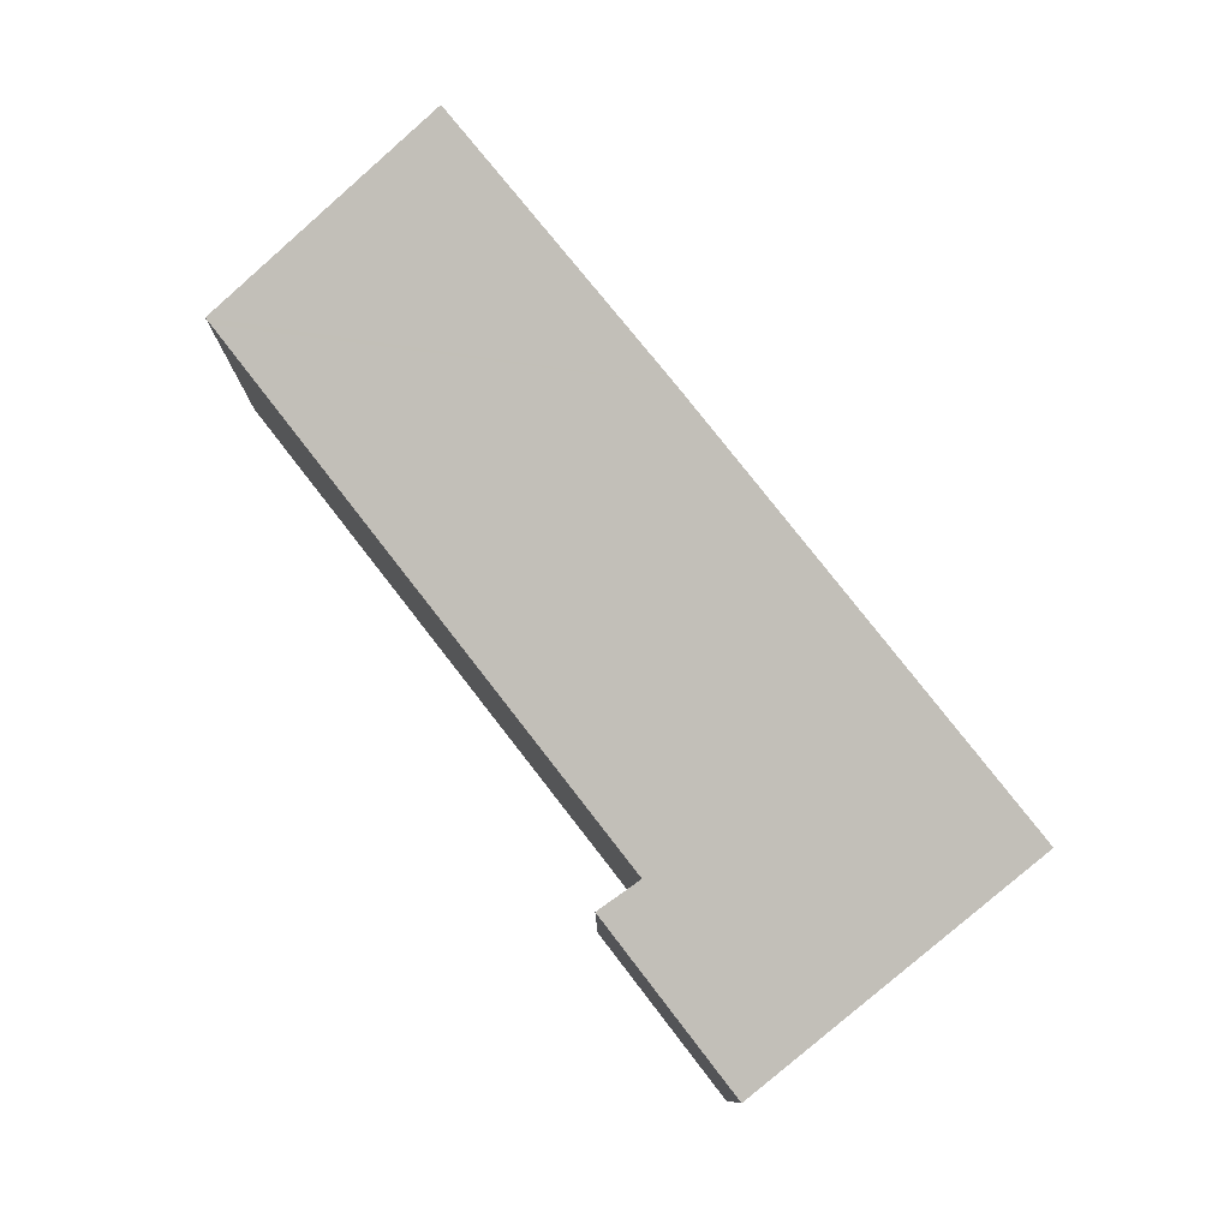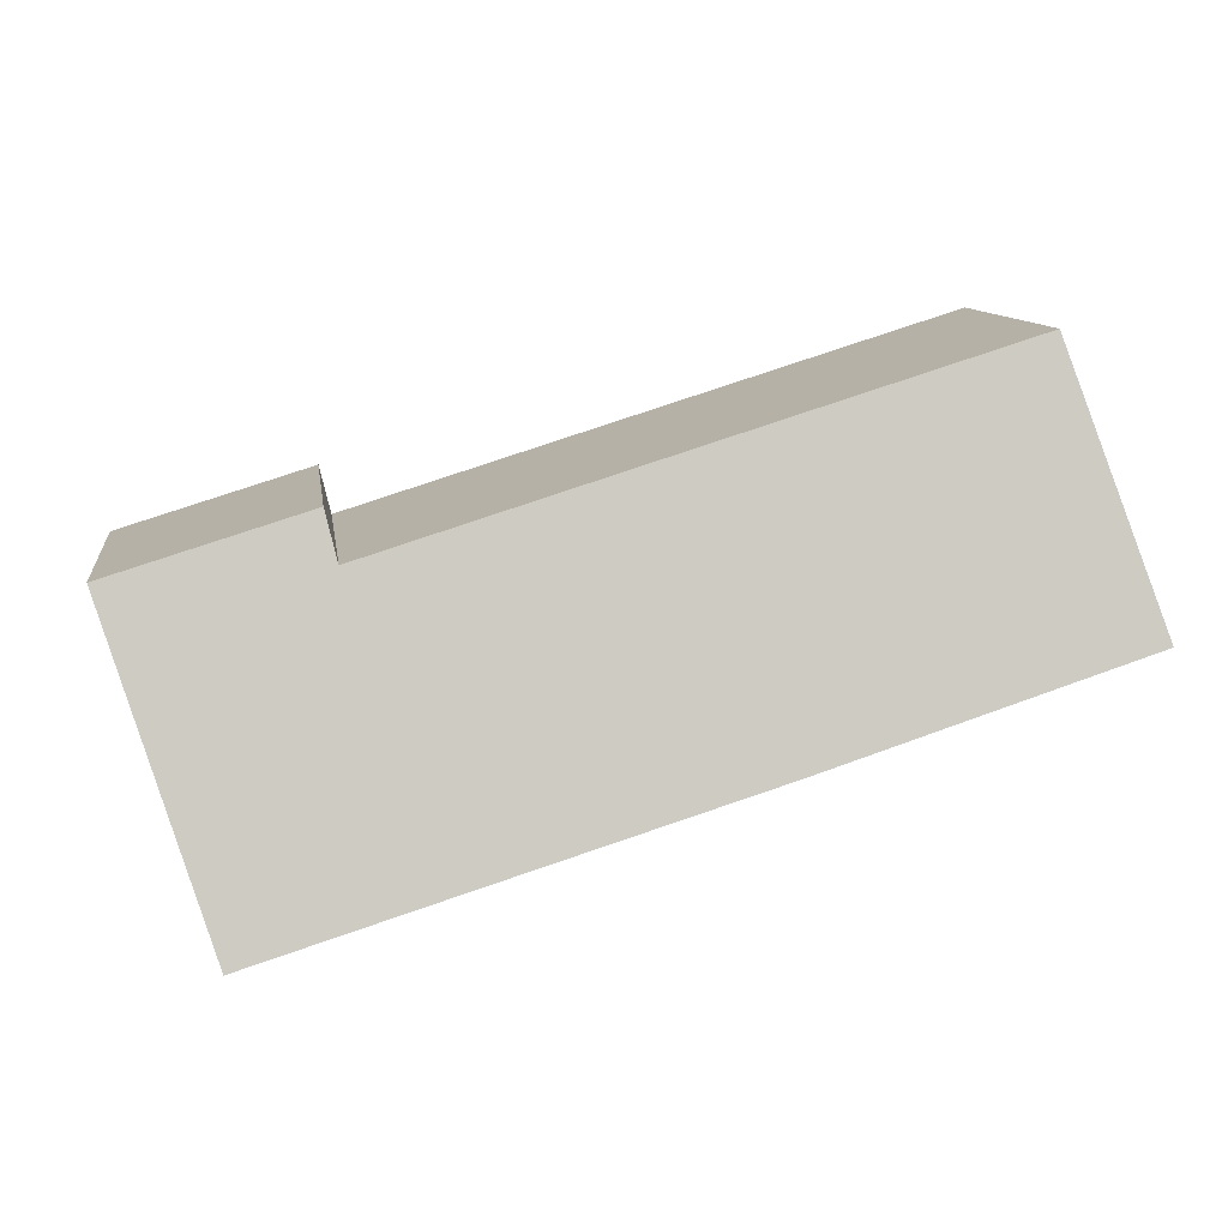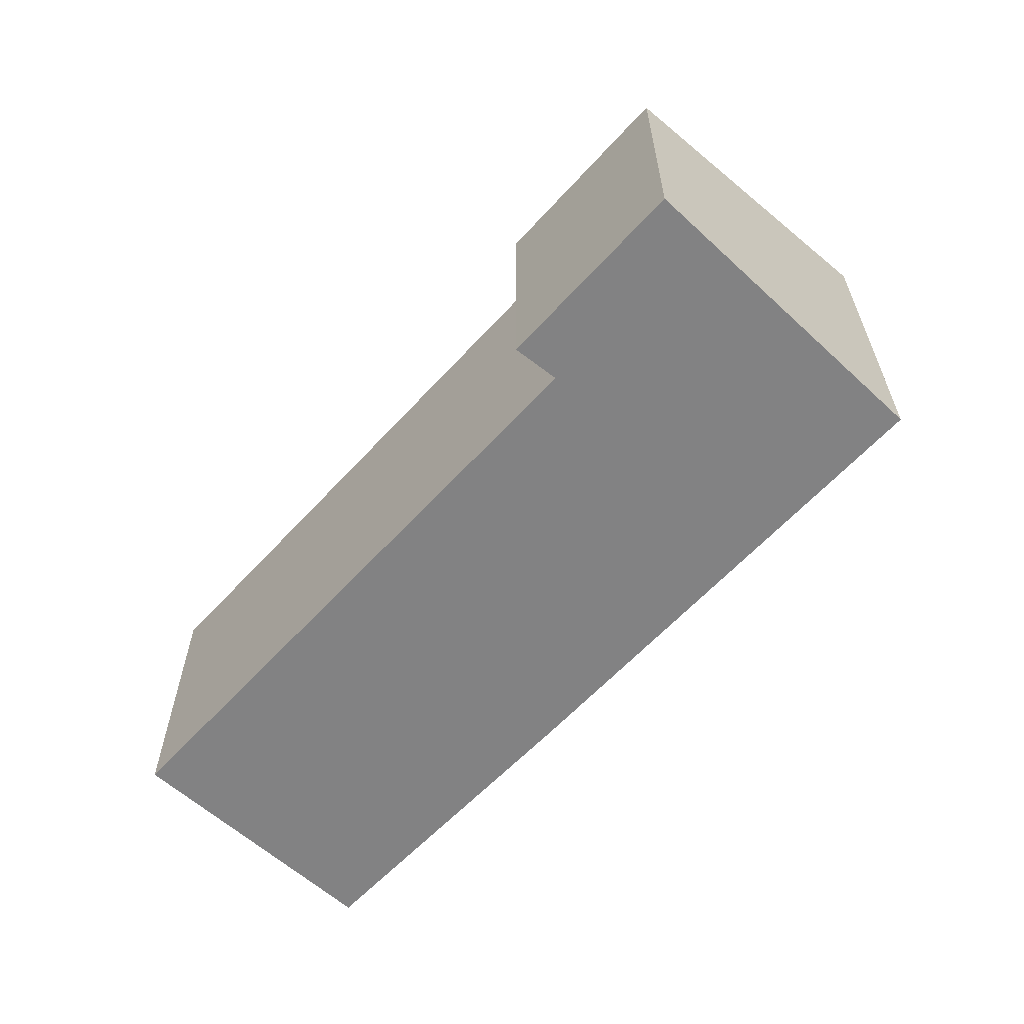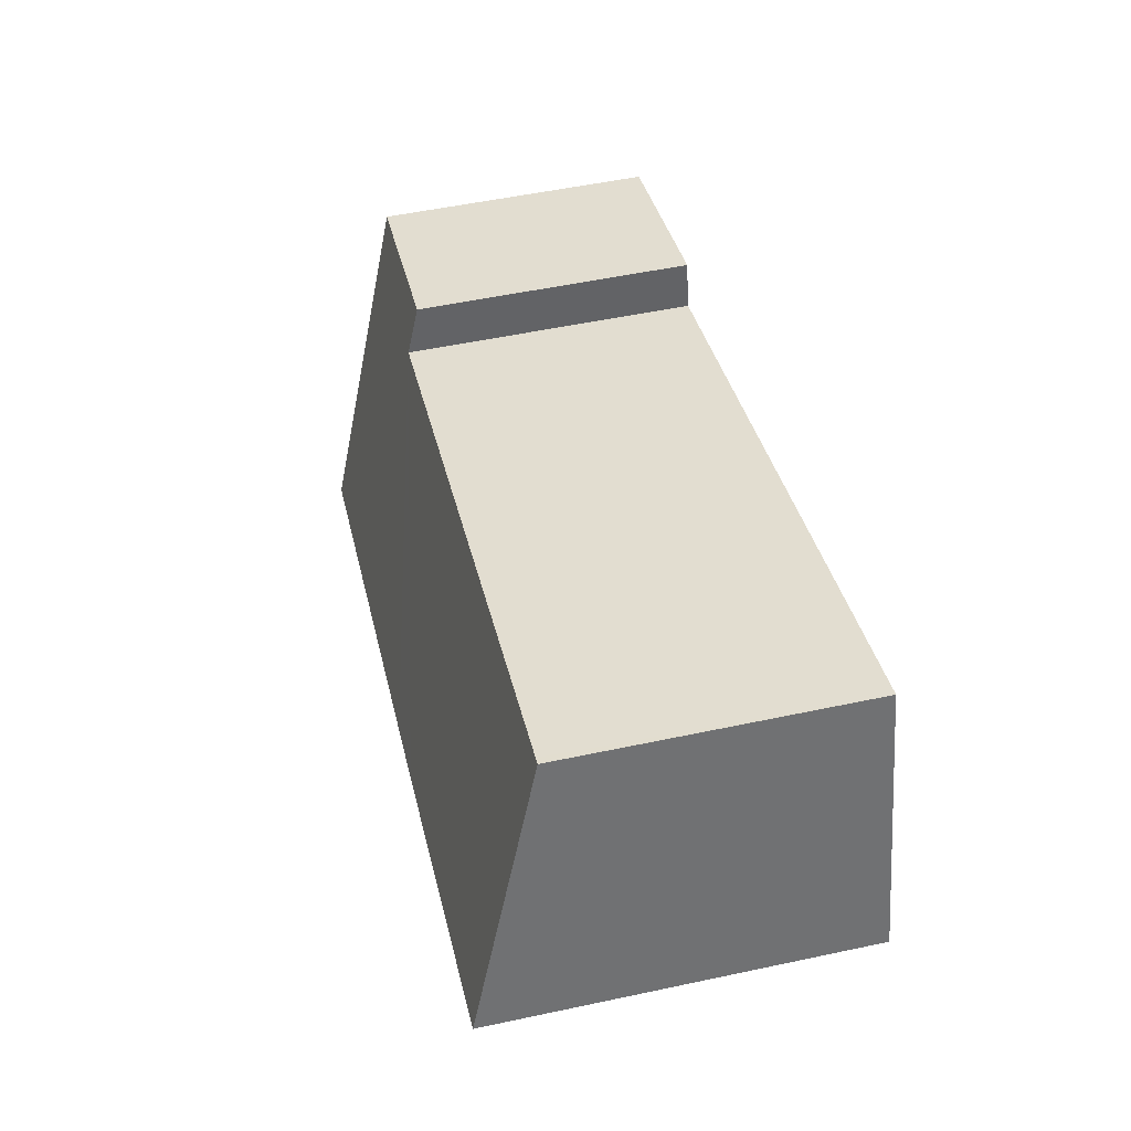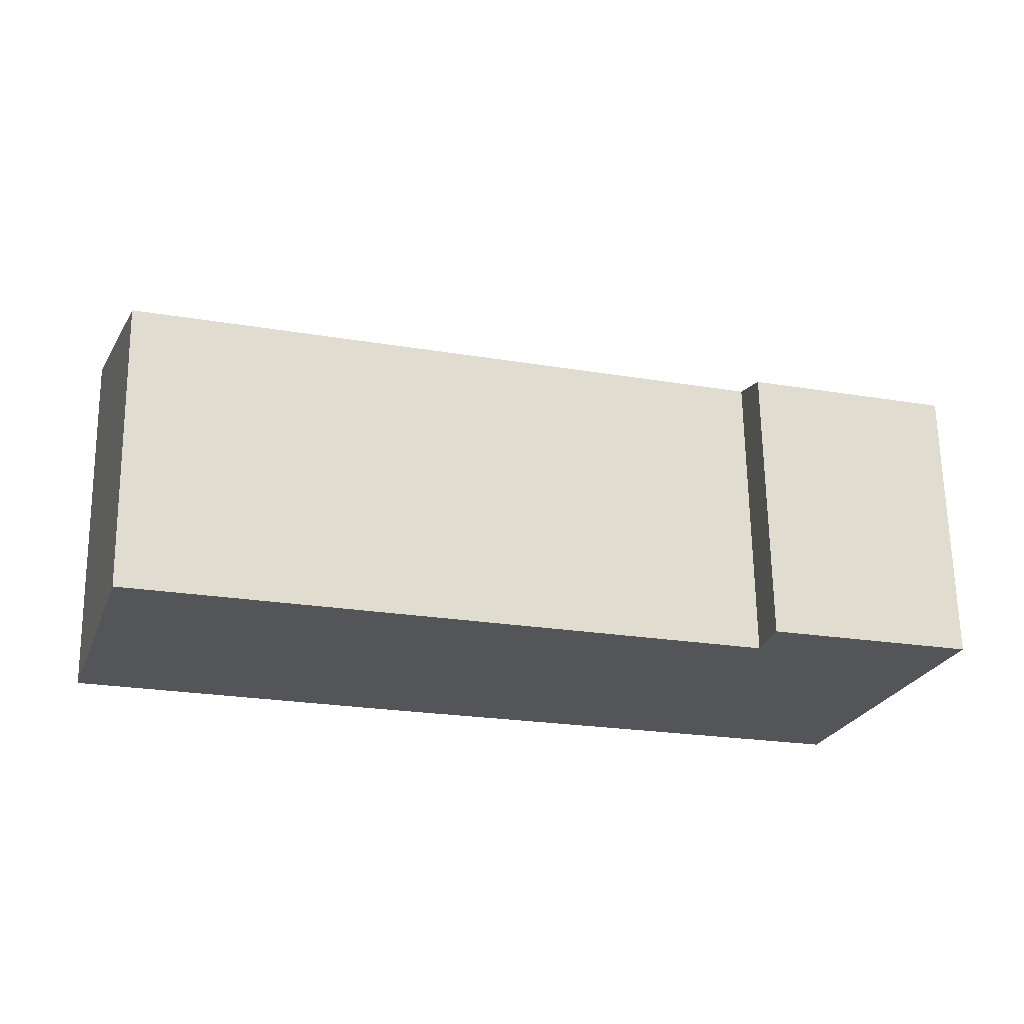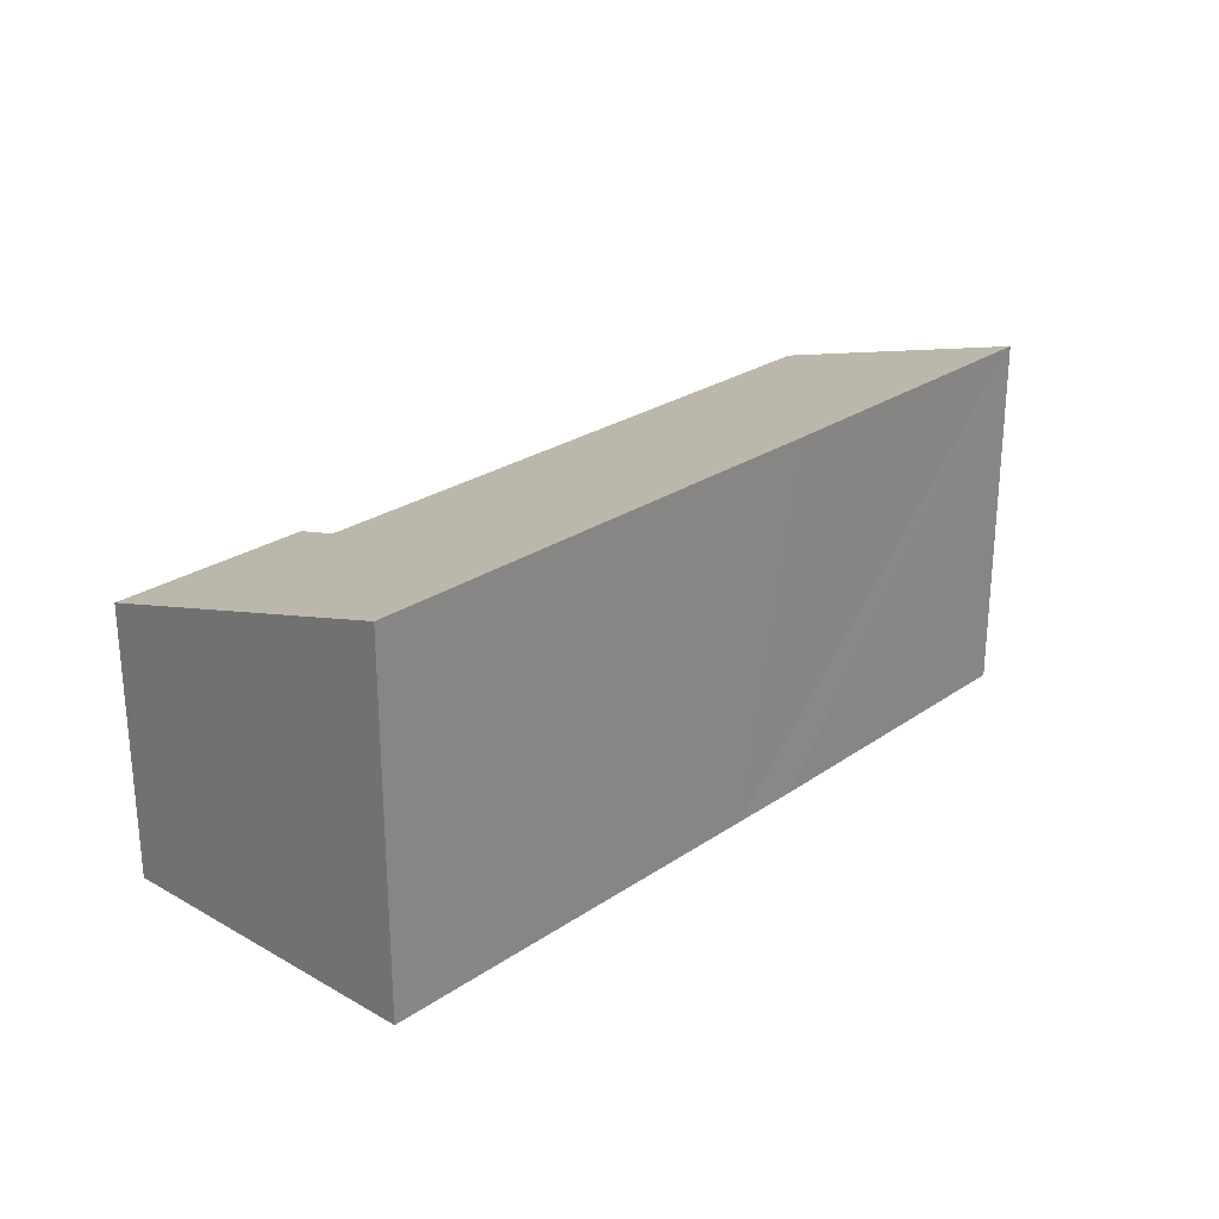
<metadata>
{"format":"obj","ext":"obj","renderer":"f3d","projection":"perspective","resolution":1024,"background":"white","views":[{"elev":78.5,"azim":69.3,"up":"+Y"},{"elev":10.9,"azim":172.2,"up":"+Z"},{"elev":-60.8,"azim":65.0,"up":"+Y"},{"elev":53.4,"azim":-102.8,"up":"+Z"},{"elev":65.9,"azim":-0.9,"up":"+Z"},{"elev":26.1,"azim":150.4,"up":"+Y"}]}
</metadata>
<code>
v  2.203 7.588 6.895
v  8.262 9.636 -2.674
v  0 9.602 5.88e-16
v  2.399 7.588 6.834
v  18.27 7.592 1.926
v  10.1 9.637 -3.242
v  20.96 9.638 -6.595
v  18.57 7.236 3.172
v  23.69 7.232 1.609
v  18.57 -1.942e-16 3.172
v  23.69 -9.852e-17 1.609
v  2.203 -4.222e-16 6.895
v  18.27 -1.179e-16 1.926
v  2.399 -4.185e-16 6.834
v  20.96 4.038e-16 -6.595
v  10.1 1.985e-16 -3.242
v  8.262 1.637e-16 -2.674
v  0 0 0
g defaultobject
f 1 2 3
f 2 1 4
f 2 4 5
f 2 5 6
f 6 5 7
f 7 5 8
f 7 8 9
f 10 9 8
f 9 10 11
f 12 4 1
f 4 12 5
f 5 12 13
f 13 12 14
f 9 15 7
f 15 9 11
f 15 6 7
f 6 15 16
f 6 16 2
f 2 16 3
f 3 16 17
f 3 17 18
f 18 1 3
f 1 18 12
f 13 8 5
f 8 13 10
f 17 12 18
f 12 17 14
f 14 17 13
f 13 17 16
f 13 16 15
f 13 15 10
f 10 15 11

</code>
